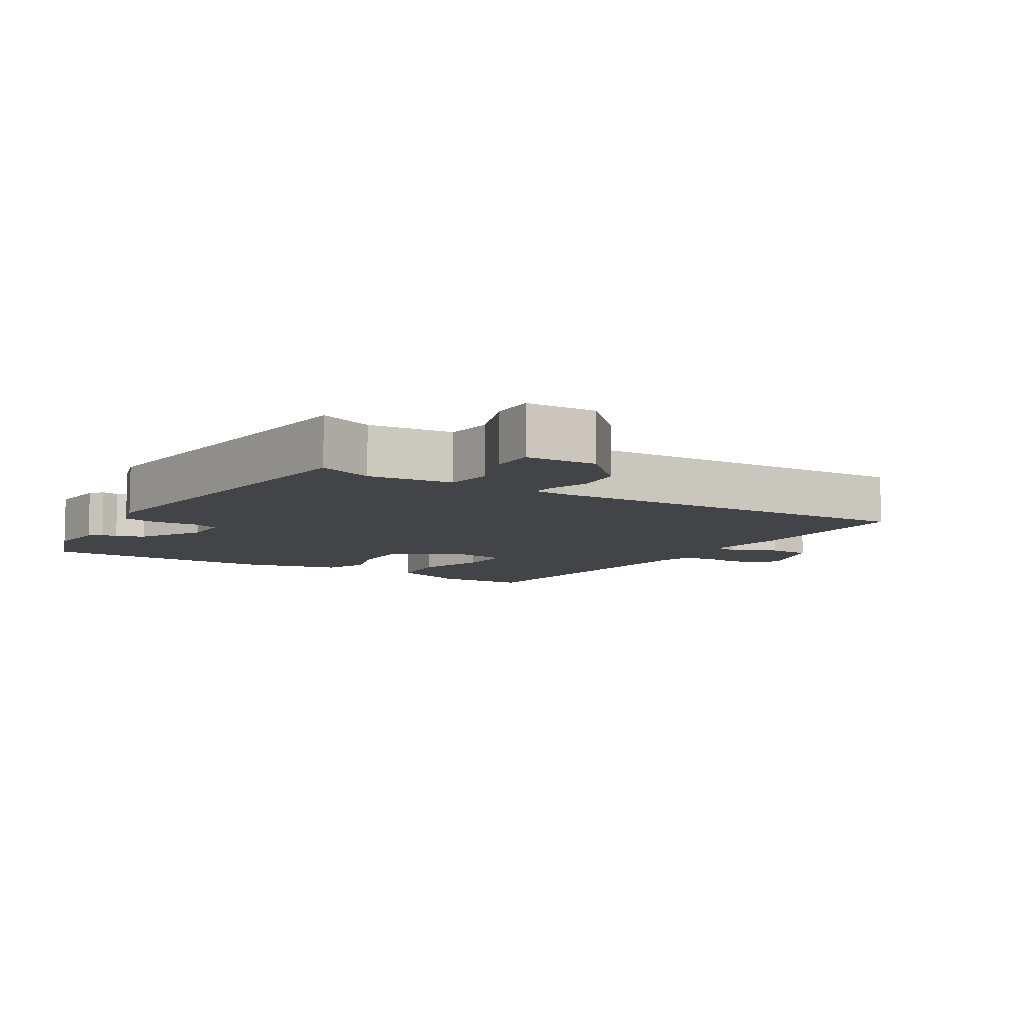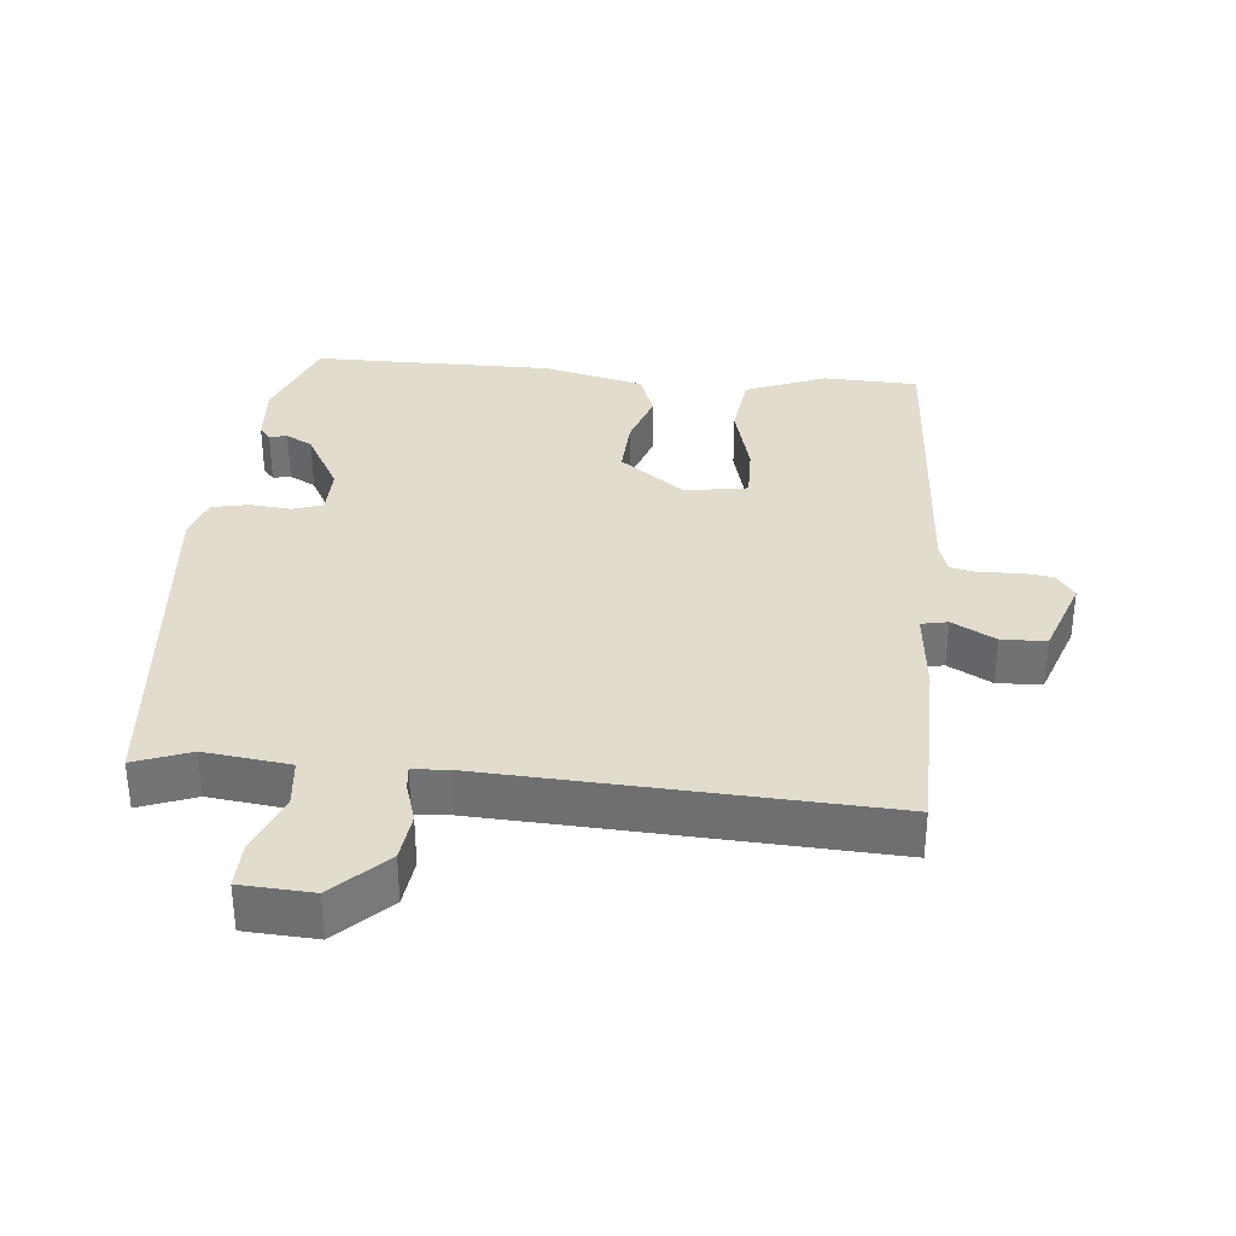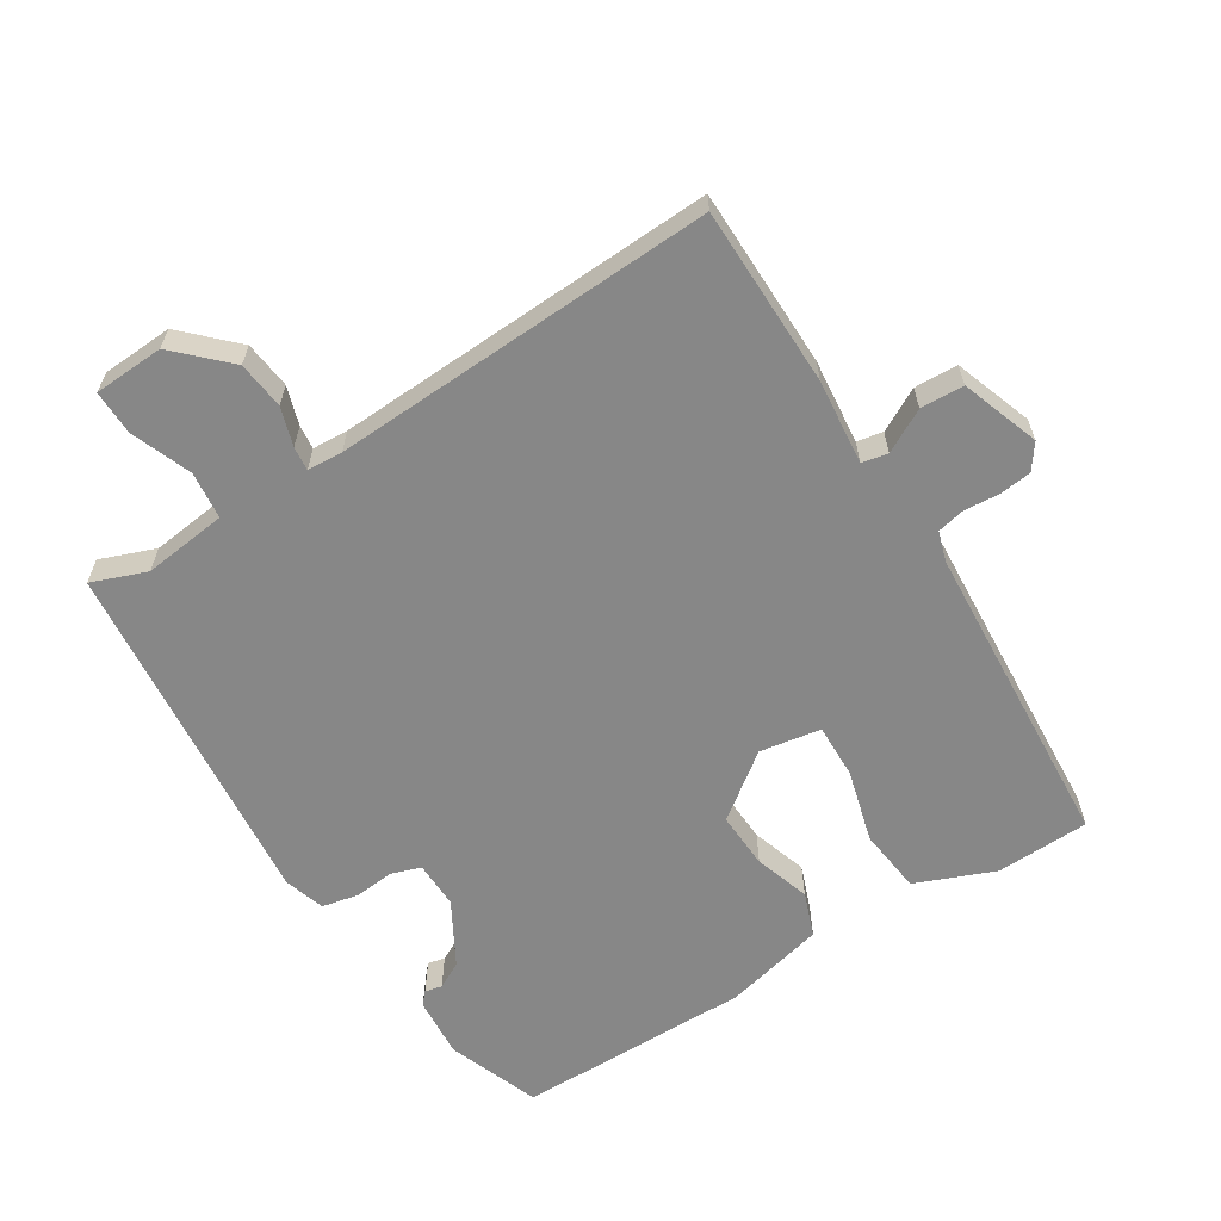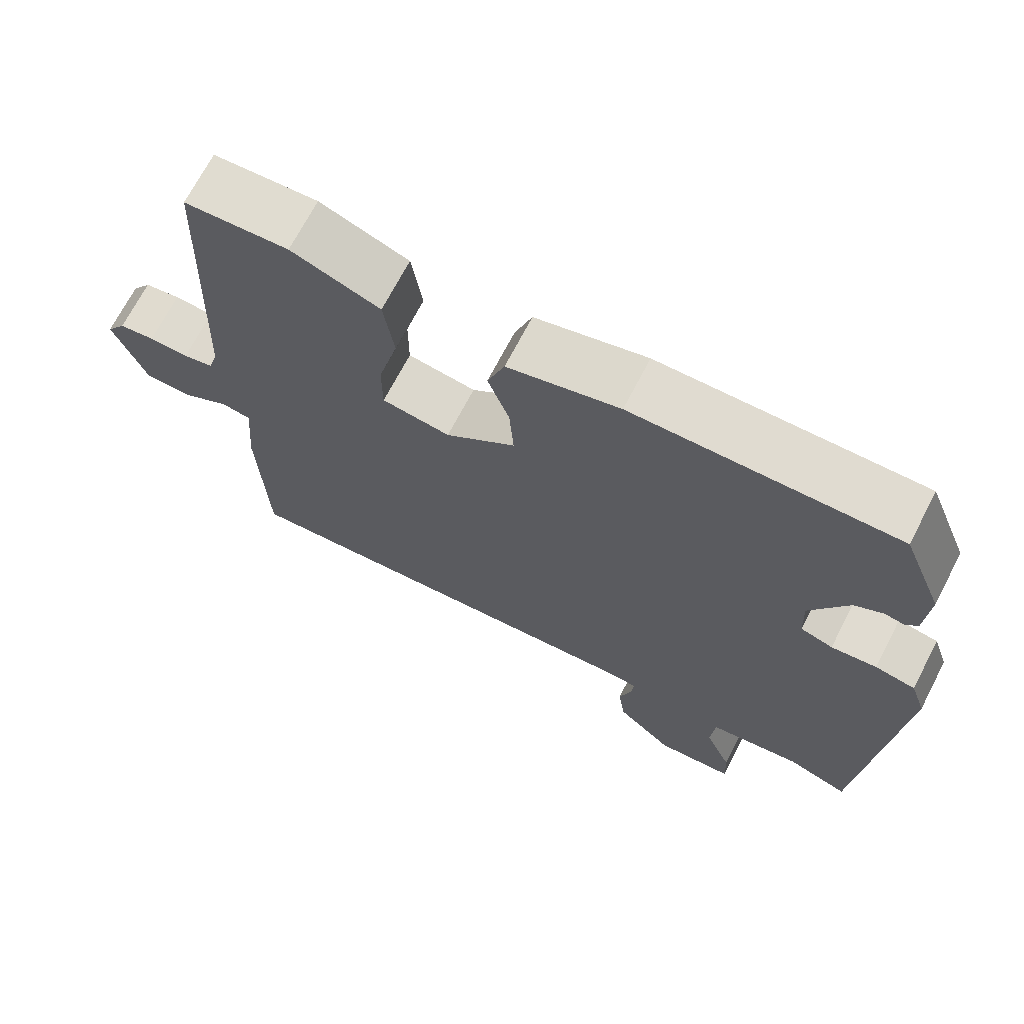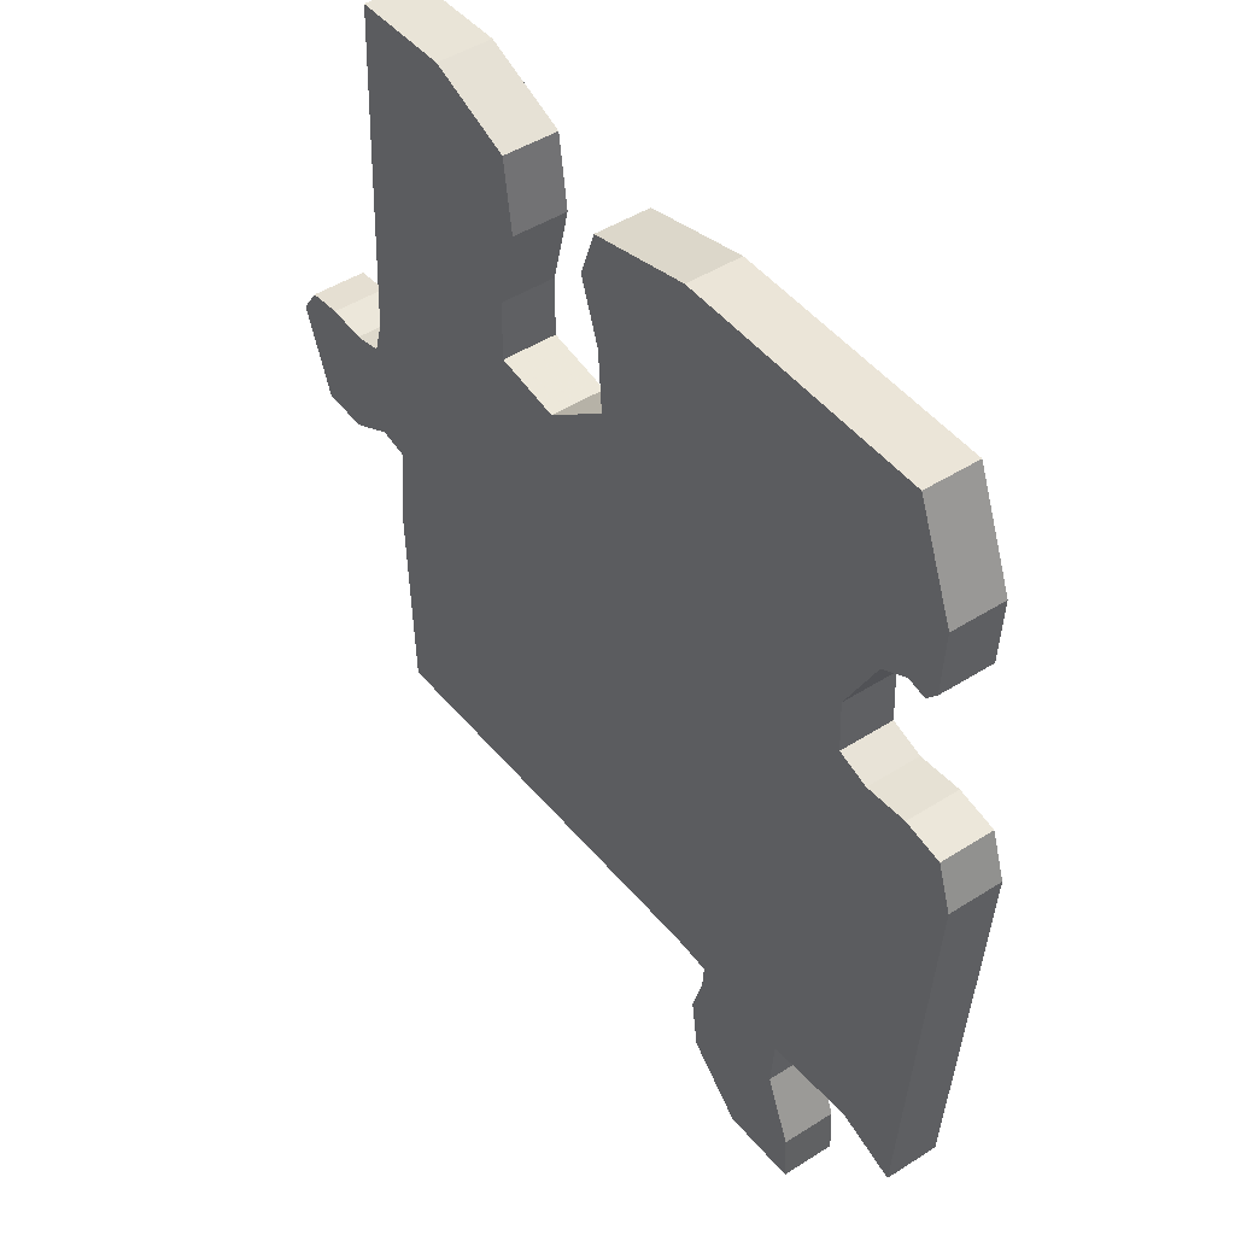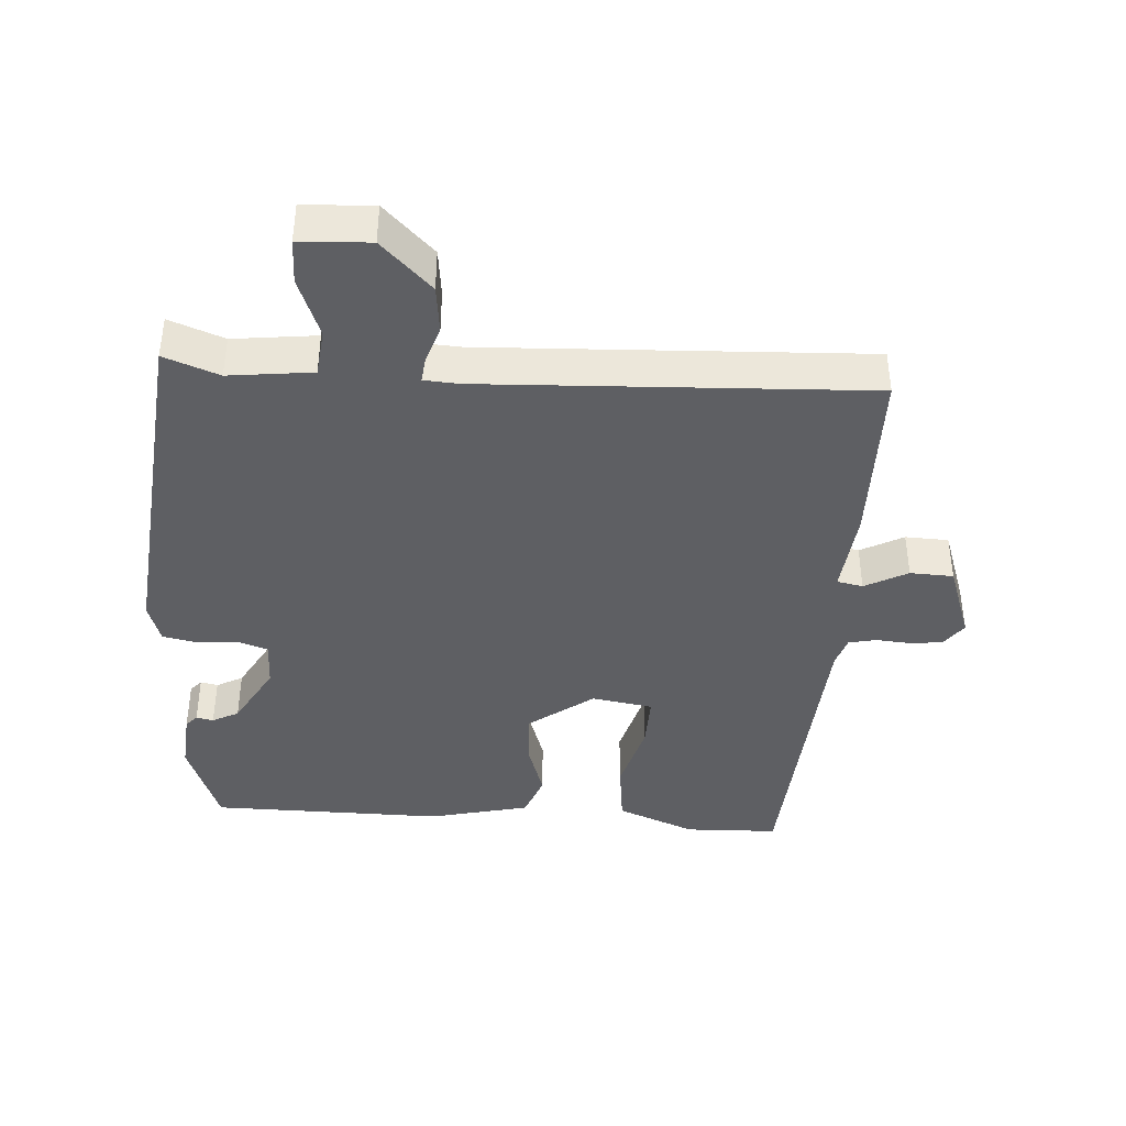
<metadata>
{"format":"obj","ext":"obj","renderer":"f3d","projection":"perspective","resolution":1024,"background":"white","views":[{"elev":-8.1,"azim":146.2,"up":"+Y"},{"elev":34.1,"azim":-175.8,"up":"+Y"},{"elev":-62.4,"azim":-149.3,"up":"+Y"},{"elev":70.1,"azim":27.5,"up":"+Z"},{"elev":47.1,"azim":54.3,"up":"+Z"},{"elev":-40.5,"azim":174.7,"up":"+Y"}]}
</metadata>
<code>
v 0.474 0.07 -0.534
v 0.391 0.07 -0.505
v 0.266 0.07 -0.523
v 0.26 0.07 -0.594
v 0.297 0.07 -0.683
v 0.3 0.07 -0.75
v 0.195 0.07 -0.758
v 0.118 0.07 -0.686
v 0.108 0.07 -0.615
v 0.125 0.07 -0.557
v 0.128 0.07 -0.521
v 0.075 0.07 -0.519
v -0.498 0.07 -0.559
v -0.506 0.07 -0.344
v -0.508 0.07 -0.289
v -0.498 0.07 -0.161
v -0.537 0.07 -0.154
v -0.6 0.07 -0.19
v -0.665 0.07 -0.189
v -0.709 0.07 -0.073
v -0.683 0.07 -0.035
v -0.635 0.07 -0.028
v -0.582 0.07 -0.031
v -0.541 0.07 -0.021
v -0.528 0.07 0.025
v -0.509 0.07 0.493
v -0.369 0.07 0.501
v -0.25 0.07 0.456
v -0.236 0.07 0.359
v -0.263 0.07 0.249
v -0.263 0.07 0.167
v -0.171 0.07 0.154
v -0.077 0.07 0.228
v -0.083 0.07 0.313
v -0.112 0.07 0.395
v -0.089 0.07 0.462
v 0.061 0.07 0.502
v 0.413 0.07 0.508
v 0.468 0.07 0.371
v 0.463 0.07 0.28
v 0.447 0.07 0.261
v 0.421 0.07 0.266
v 0.382 0.07 0.244
v 0.331 0.07 0.148
v 0.334 0.07 0.077
v 0.378 0.07 0.063
v 0.439 0.07 0.07
v 0.493 0.07 0.06
v 0.514 0.07 -0.001
v 0.474 0 -0.534
v 0.391 0 -0.505
v 0.266 0 -0.523
v 0.26 0 -0.594
v 0.297 0 -0.683
v 0.3 0 -0.75
v 0.195 0 -0.758
v 0.118 0 -0.686
v 0.108 0 -0.615
v 0.125 0 -0.557
v 0.128 0 -0.521
v 0.075 0 -0.519
v -0.498 0 -0.559
v -0.506 0 -0.344
v -0.508 0 -0.289
v -0.498 0 -0.161
v -0.537 0 -0.154
v -0.6 0 -0.19
v -0.665 0 -0.189
v -0.709 0 -0.073
v -0.683 0 -0.035
v -0.635 0 -0.028
v -0.582 0 -0.031
v -0.541 0 -0.021
v -0.528 0 0.025
v -0.509 0 0.493
v -0.369 0 0.501
v -0.25 0 0.456
v -0.236 0 0.359
v -0.263 0 0.249
v -0.263 0 0.167
v -0.171 0 0.154
v -0.077 0 0.228
v -0.083 0 0.313
v -0.112 0 0.395
v -0.089 0 0.462
v 0.061 0 0.502
v 0.413 0 0.508
v 0.468 0 0.371
v 0.463 0 0.28
v 0.447 0 0.261
v 0.421 0 0.266
v 0.382 0 0.244
v 0.331 0 0.148
v 0.334 0 0.077
v 0.378 0 0.063
v 0.439 0 0.07
v 0.493 0 0.06
v 0.514 0 -0.001
f 46 47 48 49
f 45 46 49 1
f 39 40 41 42
f 39 42 43
f 38 39 43
f 37 38 43 44
f 34 35 36 37
f 33 34 37 44
f 27 28 29 30
f 25 26 27 30
f 24 25 30 31
f 20 21 22 23
f 20 23 24
f 17 18 19 20
f 16 17 20 24
f 13 14 15 16
f 12 13 16
f 11 12 16 24
f 7 8 9 10
f 7 10 11
f 4 5 6 7
f 3 4 7 11
f 2 3 11 24
f 45 1 2 24
f 32 33 44 45
f 24 31 32 45
f 98 97 96 95
f 50 98 95 94
f 91 90 89 88
f 92 91 88
f 92 88 87
f 93 92 87 86
f 86 85 84 83
f 93 86 83 82
f 79 78 77 76
f 79 76 75 74
f 80 79 74 73
f 72 71 70 69
f 73 72 69
f 69 68 67 66
f 73 69 66 65
f 65 64 63 62
f 65 62 61
f 73 65 61 60
f 59 58 57 56
f 60 59 56
f 56 55 54 53
f 60 56 53 52
f 73 60 52 51
f 73 51 50 94
f 94 93 82 81
f 94 81 80 73
f 1 50 51 2
f 2 51 52 3
f 3 52 53 4
f 4 53 54 5
f 5 54 55 6
f 6 55 56 7
f 7 56 57 8
f 8 57 58 9
f 9 58 59 10
f 10 59 60 11
f 11 60 61 12
f 12 61 62 13
f 13 62 63 14
f 14 63 64 15
f 15 64 65 16
f 16 65 66 17
f 17 66 67 18
f 18 67 68 19
f 19 68 69 20
f 20 69 70 21
f 21 70 71 22
f 22 71 72 23
f 23 72 73 24
f 24 73 74 25
f 25 74 75 26
f 26 75 76 27
f 27 76 77 28
f 28 77 78 29
f 29 78 79 30
f 30 79 80 31
f 31 80 81 32
f 32 81 82 33
f 33 82 83 34
f 34 83 84 35
f 35 84 85 36
f 36 85 86 37
f 37 86 87 38
f 38 87 88 39
f 39 88 89 40
f 40 89 90 41
f 41 90 91 42
f 42 91 92 43
f 43 92 93 44
f 44 93 94 45
f 45 94 95 46
f 46 95 96 47
f 47 96 97 48
f 48 97 98 49
f 49 98 50 1

</code>
